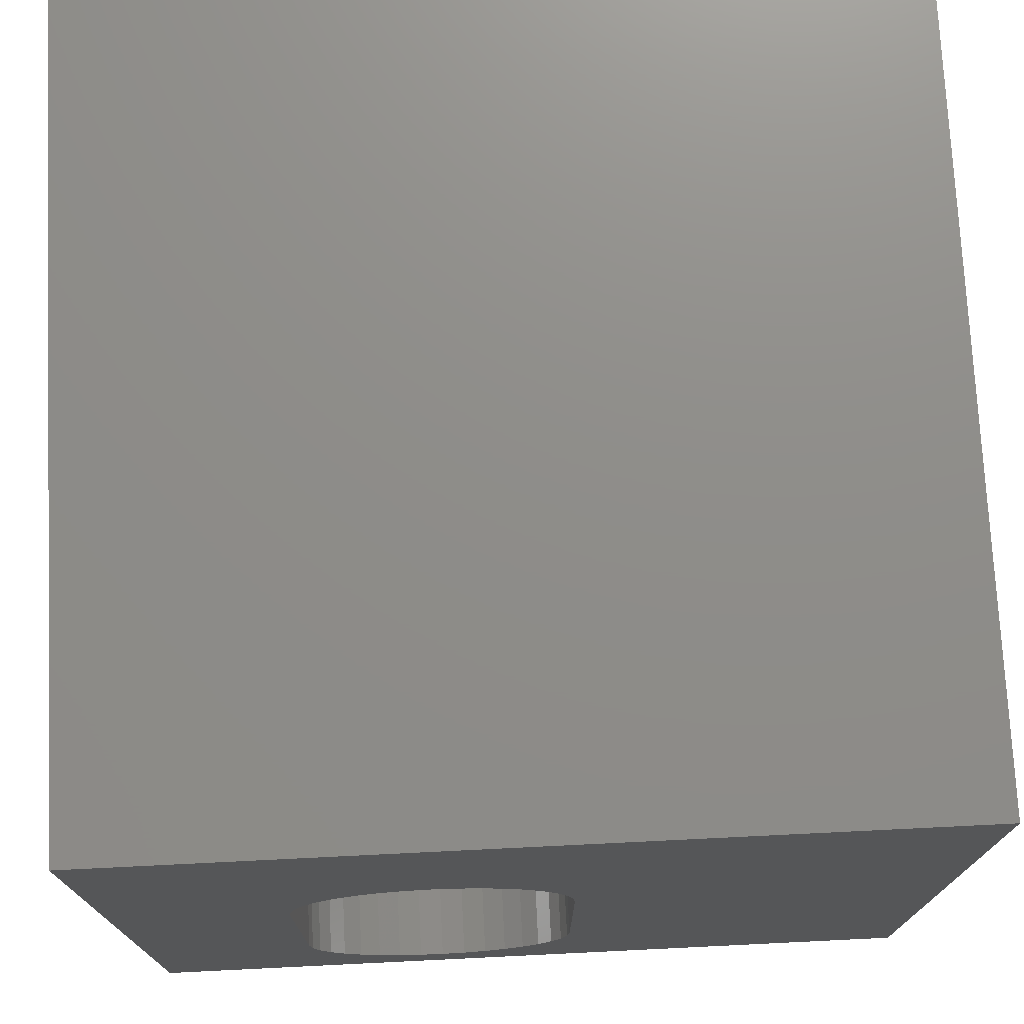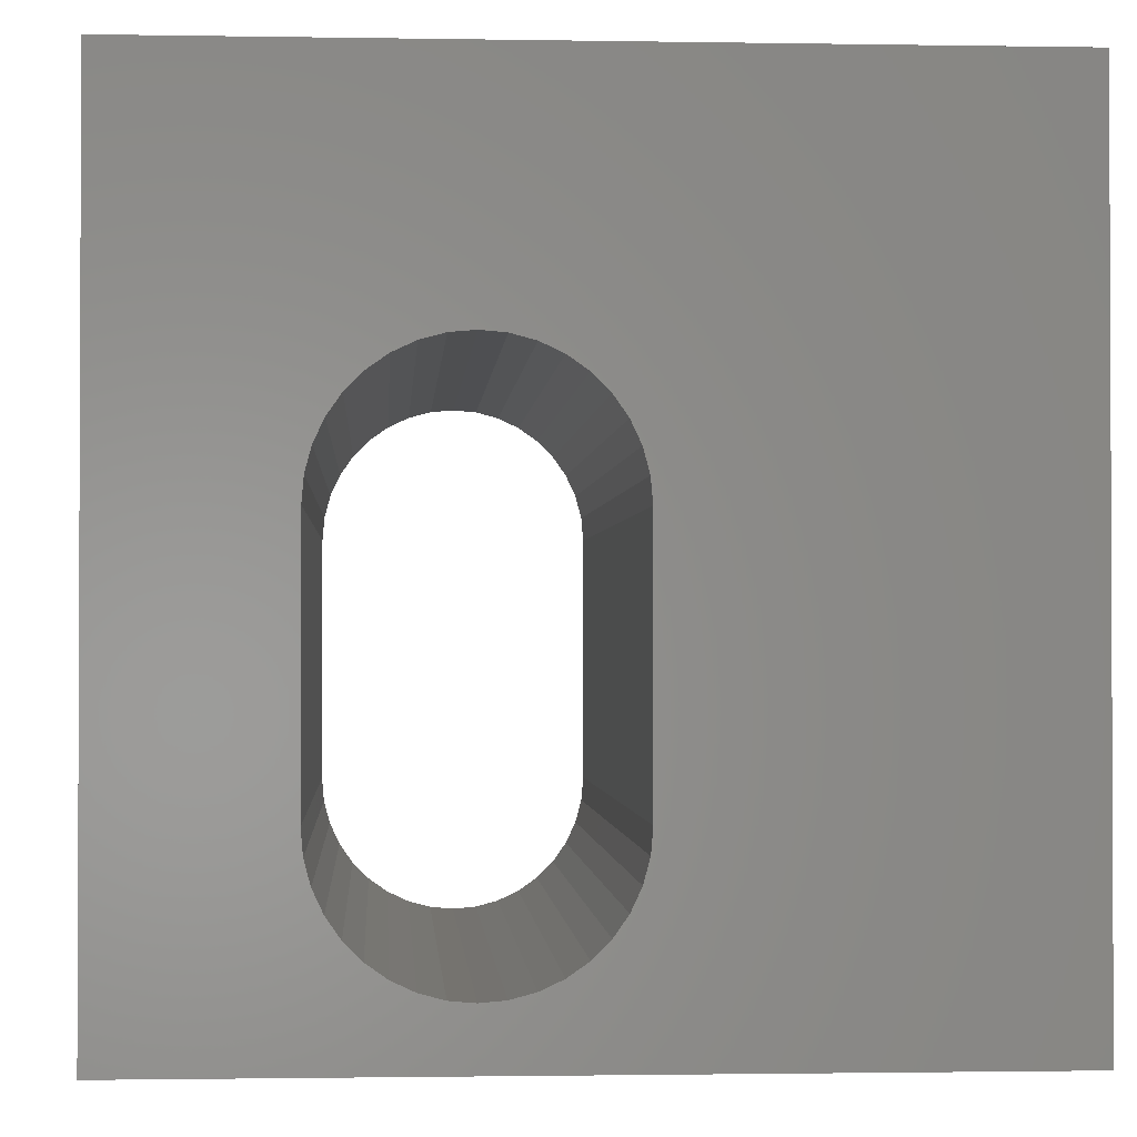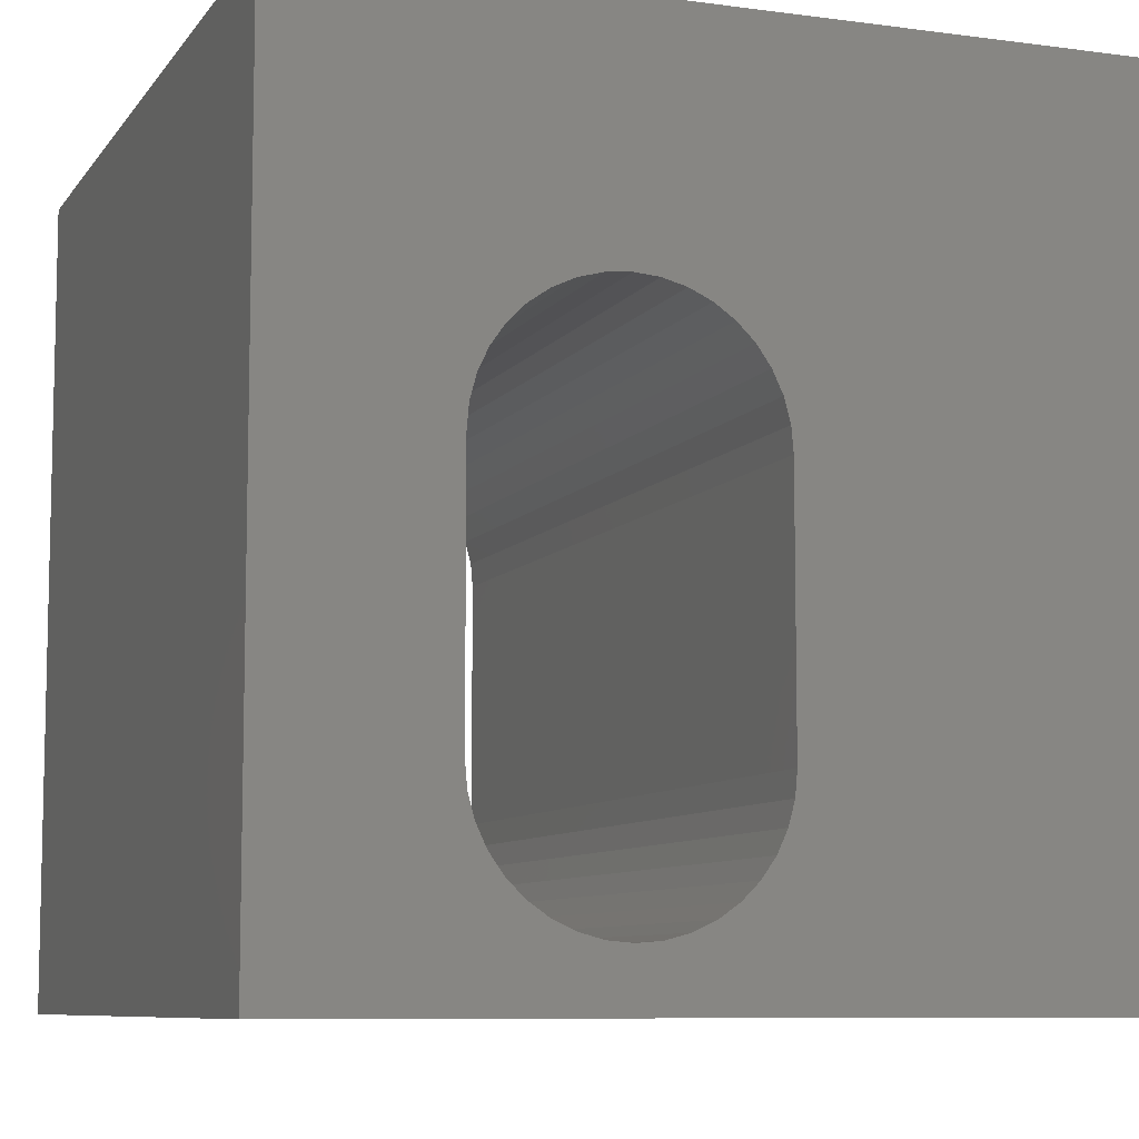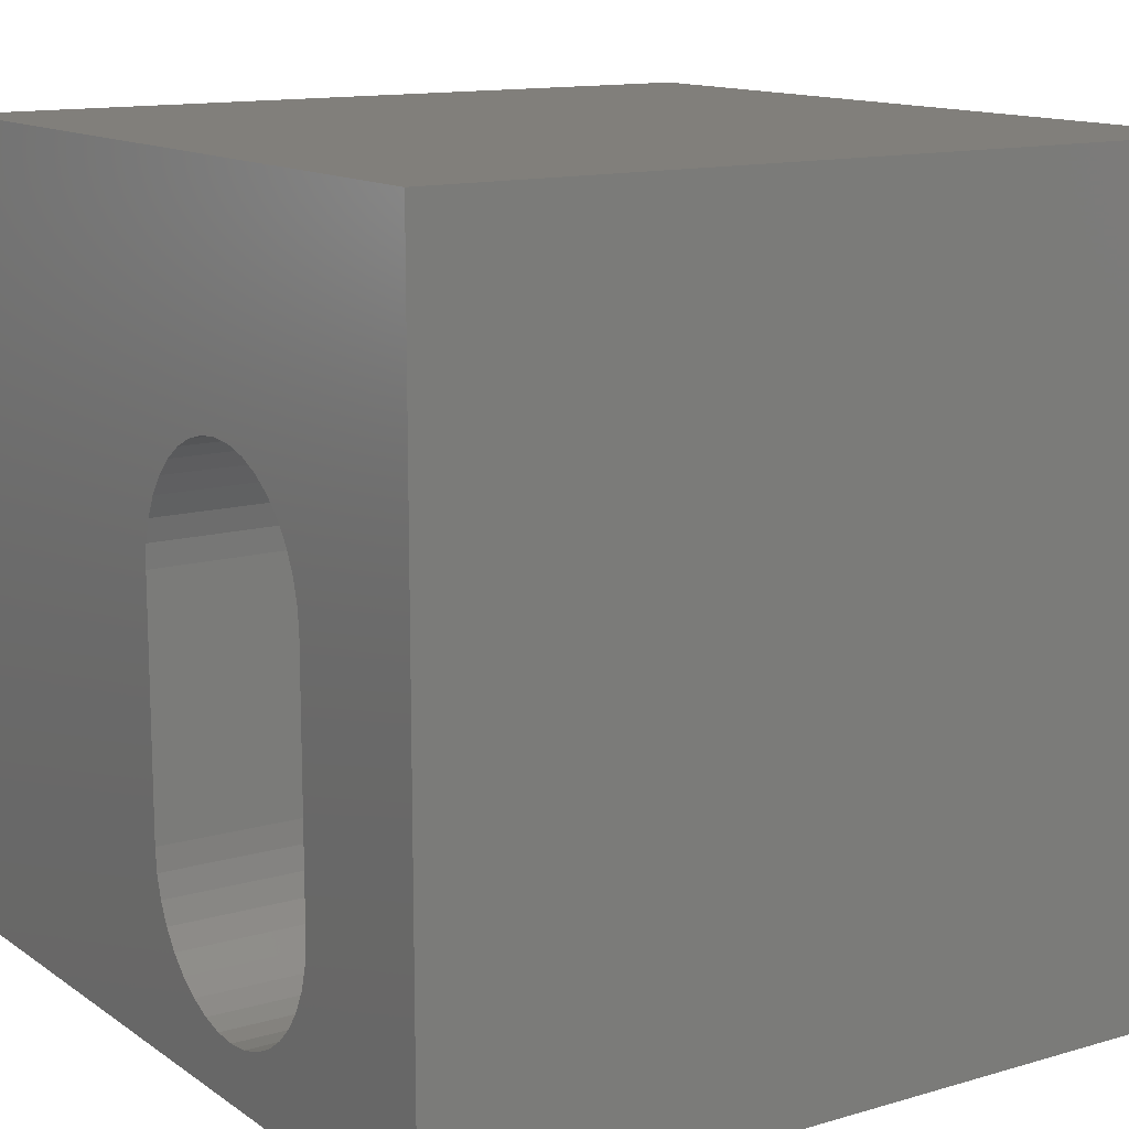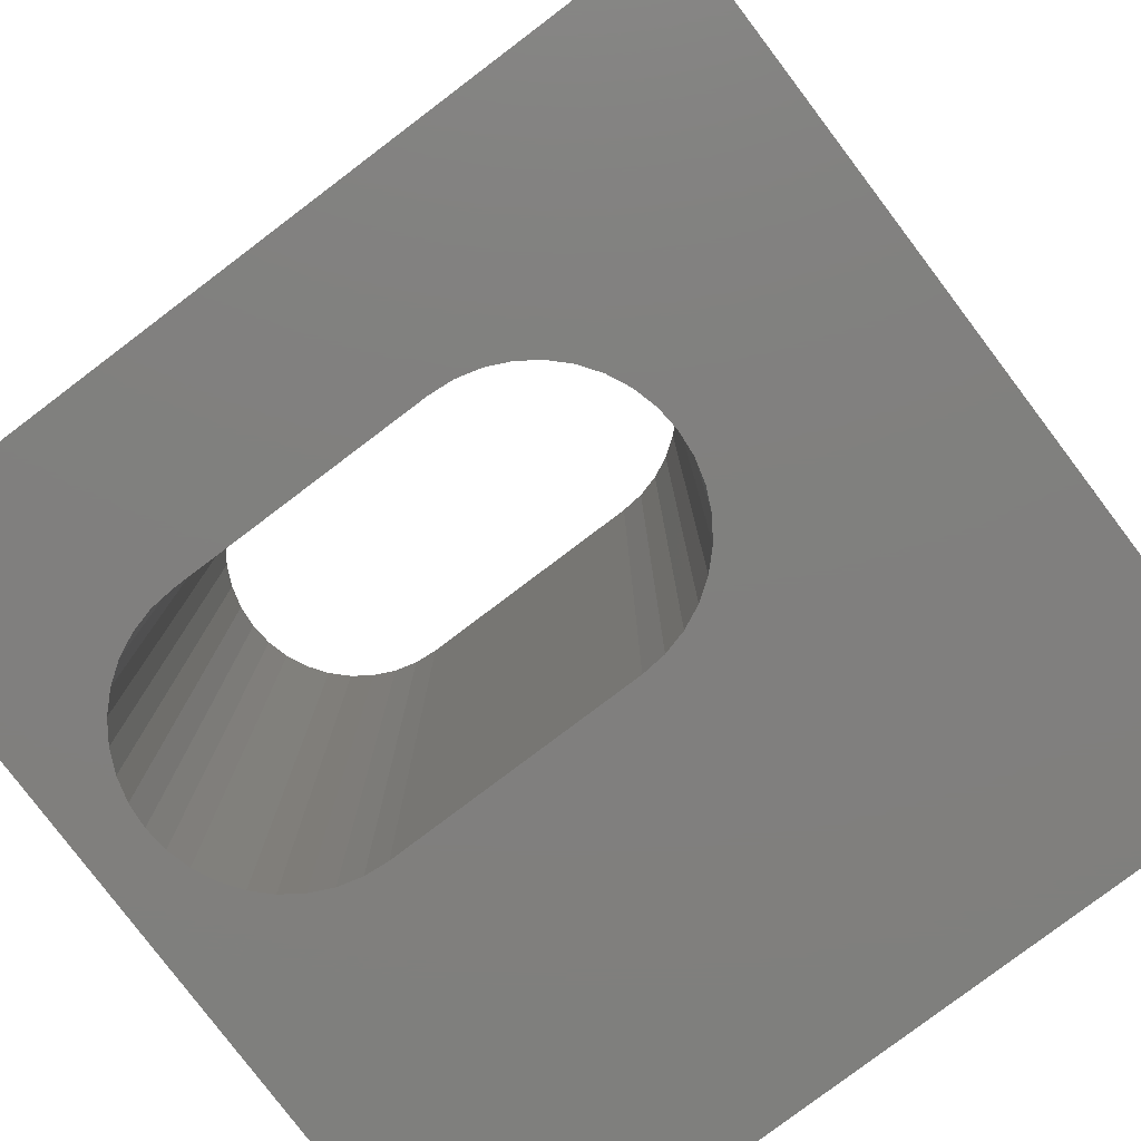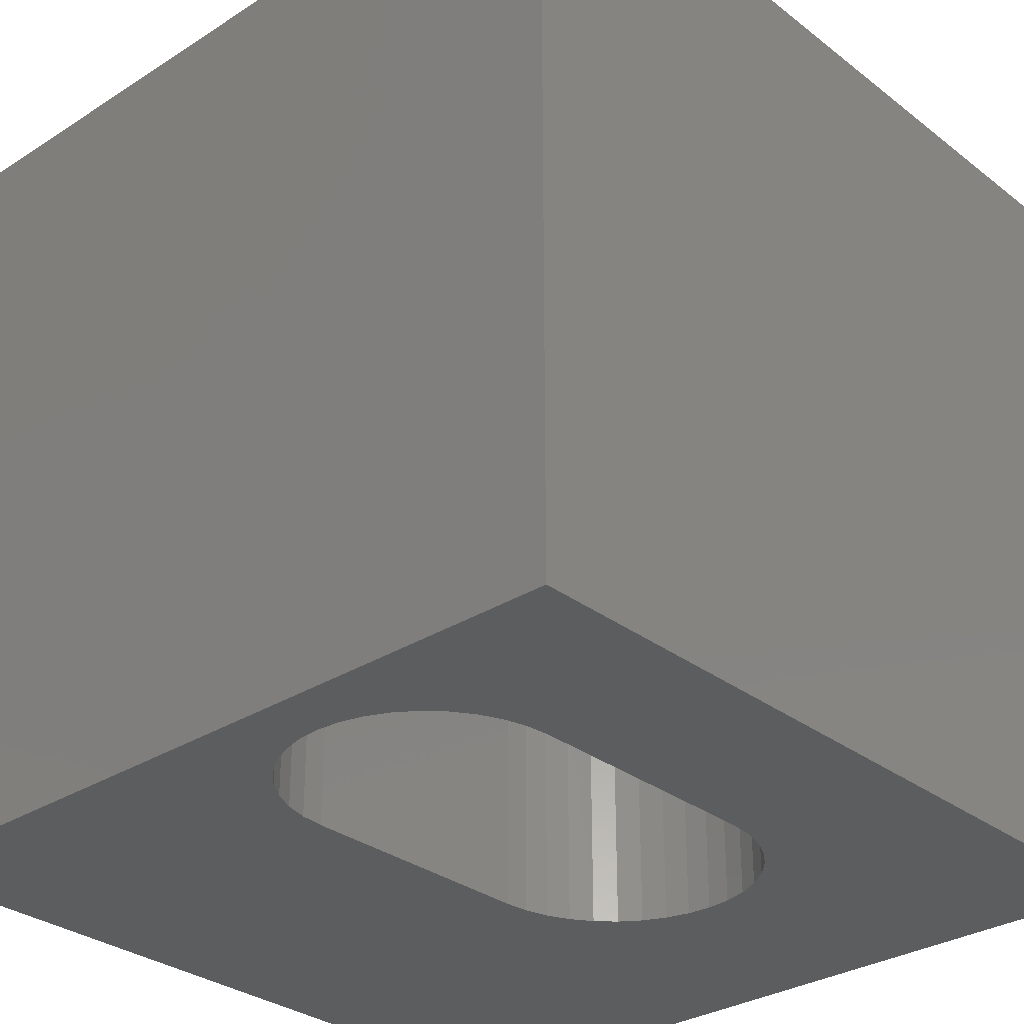
<metadata>
{"format":"stl","ext":"stl","renderer":"f3d","projection":"perspective","resolution":1024,"background":"white","views":[{"elev":74.2,"azim":177.2,"up":"+Y"},{"elev":-1.4,"azim":176.4,"up":"+Y"},{"elev":-8.3,"azim":159.7,"up":"+Y"},{"elev":13.1,"azim":56.4,"up":"+Y"},{"elev":-79.7,"azim":127.1,"up":"+Z"},{"elev":-30.8,"azim":42.4,"up":"+Z"}]}
</metadata>
<code>
# stl→obj: 84 verts, 168 faces
v 0 10 10
v 0 10 0
v 0 0 10
v 0 0 0
v 7.039 0.9271 10
v 6.771 0.8021 10
v 10 0 10
v 5.61 0.8021 10
v 5.342 0.9271 10
v 5.099 1.097 10
v 4.89 1.306 10
v 4.72 1.548 10
v 4.595 1.817 10
v 7.888 2.397 10
v 7.862 2.102 10
v 7.785 1.817 10
v 7.66 1.548 10
v 7.491 1.306 10
v 7.281 1.097 10
v 6.485 0.7255 10
v 6.19 0.6997 10
v 5.896 0.7255 10
v 4.72 6.335 10
v 4.595 6.067 10
v 4.519 5.781 10
v 4.89 6.577 10
v 5.099 6.786 10
v 5.342 6.956 10
v 10 10 10
v 6.485 7.158 10
v 6.771 7.081 10
v 7.888 5.486 10
v 7.862 5.781 10
v 4.519 2.102 10
v 4.493 2.397 10
v 4.493 5.486 10
v 5.61 7.081 10
v 5.896 7.158 10
v 6.19 7.184 10
v 7.491 6.577 10
v 7.66 6.335 10
v 7.785 6.067 10
v 7.039 6.956 10
v 7.281 6.786 10
v 10 10 0
v 10 0 0
v 4.519 2.102 0
v 4.595 1.817 0
v 4.72 1.548 0
v 4.89 1.306 0
v 5.099 1.097 0
v 5.342 0.9271 0
v 5.61 0.8021 0
v 7.281 1.097 0
v 7.039 0.9271 0
v 6.771 0.8021 0
v 5.896 0.7255 0
v 6.19 0.6997 0
v 6.485 0.7255 0
v 7.491 1.306 0
v 7.66 1.548 0
v 7.785 1.817 0
v 4.595 6.067 0
v 4.519 5.781 0
v 4.493 5.486 0
v 4.493 2.397 0
v 7.862 2.102 0
v 7.888 2.397 0
v 7.888 5.486 0
v 7.862 5.781 0
v 7.785 6.067 0
v 7.66 6.335 0
v 7.491 6.577 0
v 7.281 6.786 0
v 5.896 7.158 0
v 6.19 7.184 0
v 6.485 7.158 0
v 5.61 7.081 0
v 5.342 6.956 0
v 5.099 6.786 0
v 7.039 6.956 0
v 6.771 7.081 0
v 4.89 6.577 0
v 4.72 6.335 0
f 1 2 3
f 3 2 4
f 5 6 7
f 8 9 3
f 3 9 10
f 10 11 3
f 3 11 12
f 3 12 13
f 14 15 7
f 7 15 16
f 7 16 17
f 17 18 7
f 7 18 19
f 7 19 5
f 6 20 7
f 7 20 21
f 7 21 3
f 3 21 22
f 3 22 8
f 23 1 24
f 24 1 25
f 23 26 1
f 1 26 27
f 1 27 28
f 29 30 31
f 14 7 32
f 32 7 29
f 32 29 33
f 13 34 3
f 3 34 35
f 3 35 1
f 1 35 36
f 1 36 25
f 28 37 1
f 1 37 38
f 1 38 29
f 29 38 39
f 29 39 30
f 40 41 29
f 29 41 42
f 29 42 33
f 31 43 29
f 29 43 44
f 29 44 40
f 45 29 46
f 46 29 7
f 47 48 4
f 4 48 49
f 4 49 50
f 50 51 4
f 4 51 52
f 4 52 53
f 54 46 55
f 55 46 56
f 53 57 4
f 4 57 58
f 4 58 46
f 46 58 59
f 46 59 56
f 54 60 46
f 46 60 61
f 46 61 62
f 63 64 2
f 2 64 65
f 2 65 4
f 4 65 66
f 4 66 47
f 62 67 46
f 46 67 68
f 46 68 45
f 68 69 45
f 45 69 70
f 45 70 71
f 71 72 45
f 45 72 73
f 45 73 74
f 75 2 76
f 76 2 45
f 76 45 77
f 75 78 2
f 2 78 79
f 2 79 80
f 74 81 45
f 45 81 82
f 45 82 77
f 80 83 2
f 2 83 84
f 2 84 63
f 29 45 1
f 1 45 2
f 46 7 4
f 4 7 3
f 66 35 34
f 66 34 47
f 47 34 13
f 47 13 48
f 48 13 12
f 48 12 49
f 49 12 11
f 49 11 50
f 50 11 10
f 50 10 51
f 51 10 9
f 51 9 52
f 52 9 8
f 52 8 53
f 53 8 22
f 53 22 57
f 57 22 21
f 57 21 58
f 58 21 20
f 58 20 59
f 59 20 6
f 59 6 56
f 56 6 5
f 56 5 55
f 55 5 19
f 55 19 54
f 54 19 18
f 54 18 60
f 60 18 17
f 60 17 61
f 61 17 16
f 61 16 62
f 62 16 15
f 62 15 67
f 67 15 14
f 67 14 68
f 66 65 35
f 35 65 36
f 69 32 33
f 69 33 70
f 70 33 42
f 70 42 71
f 71 42 41
f 71 41 72
f 72 41 40
f 72 40 73
f 73 40 44
f 73 44 74
f 74 44 43
f 74 43 81
f 81 43 31
f 81 31 82
f 82 31 30
f 82 30 77
f 77 30 39
f 77 39 76
f 76 39 38
f 76 38 75
f 75 38 37
f 75 37 78
f 78 37 28
f 78 28 79
f 79 28 27
f 79 27 80
f 80 27 26
f 80 26 83
f 83 26 23
f 83 23 84
f 84 23 24
f 84 24 63
f 63 24 25
f 63 25 64
f 64 25 36
f 64 36 65
f 69 68 32
f 32 68 14

</code>
